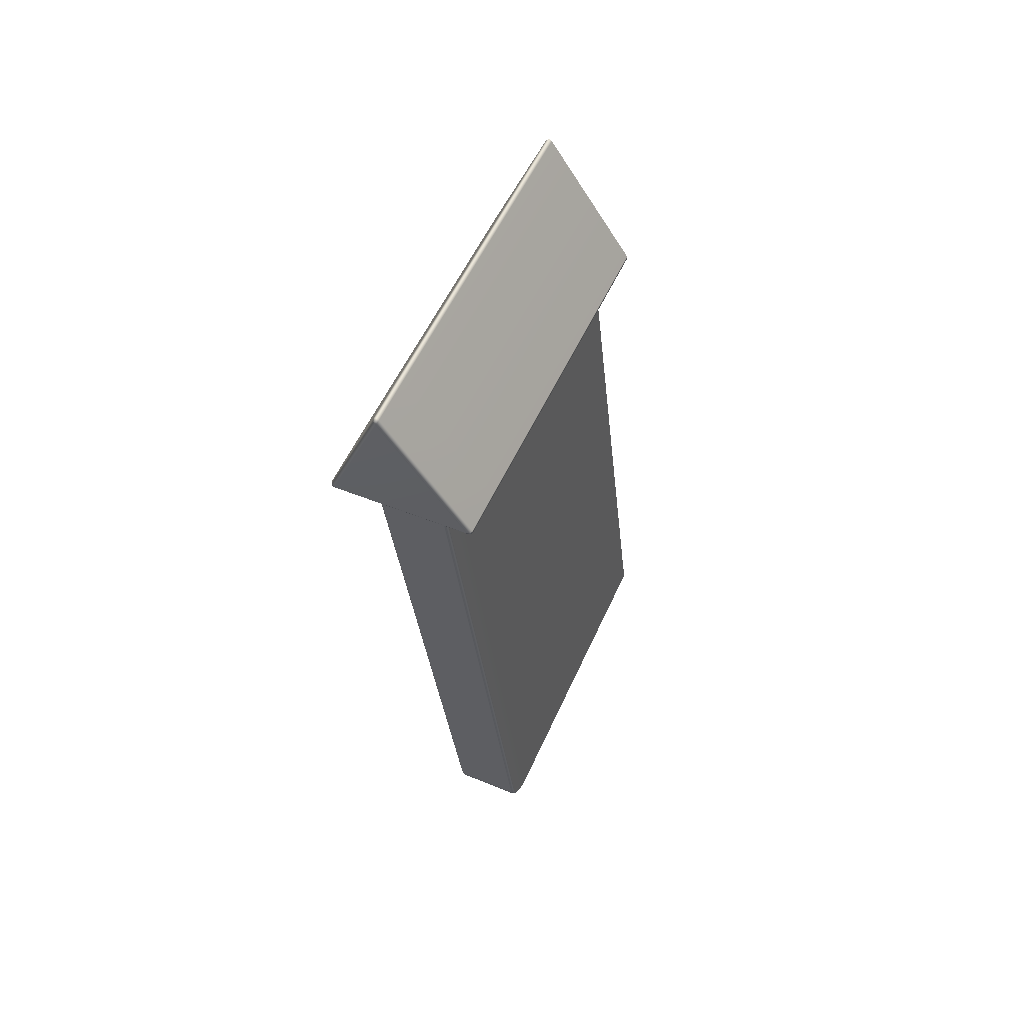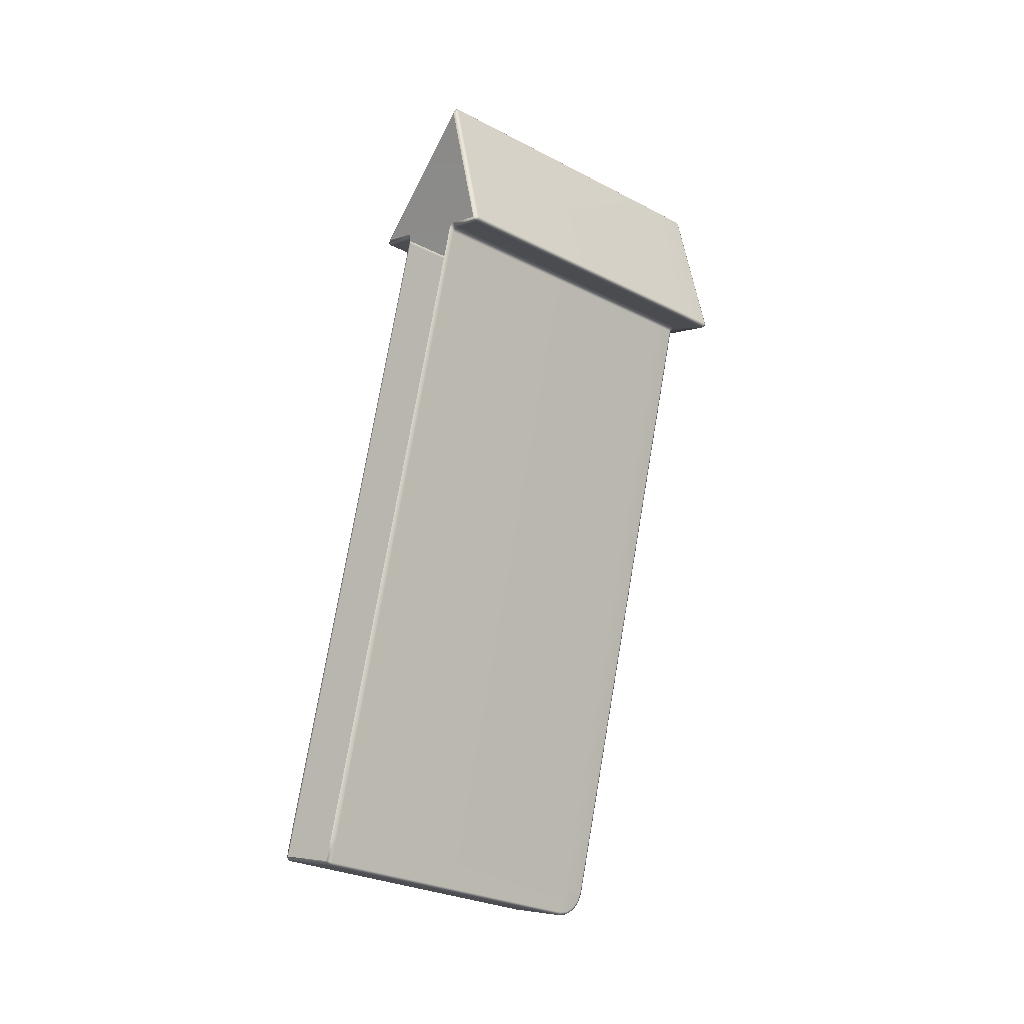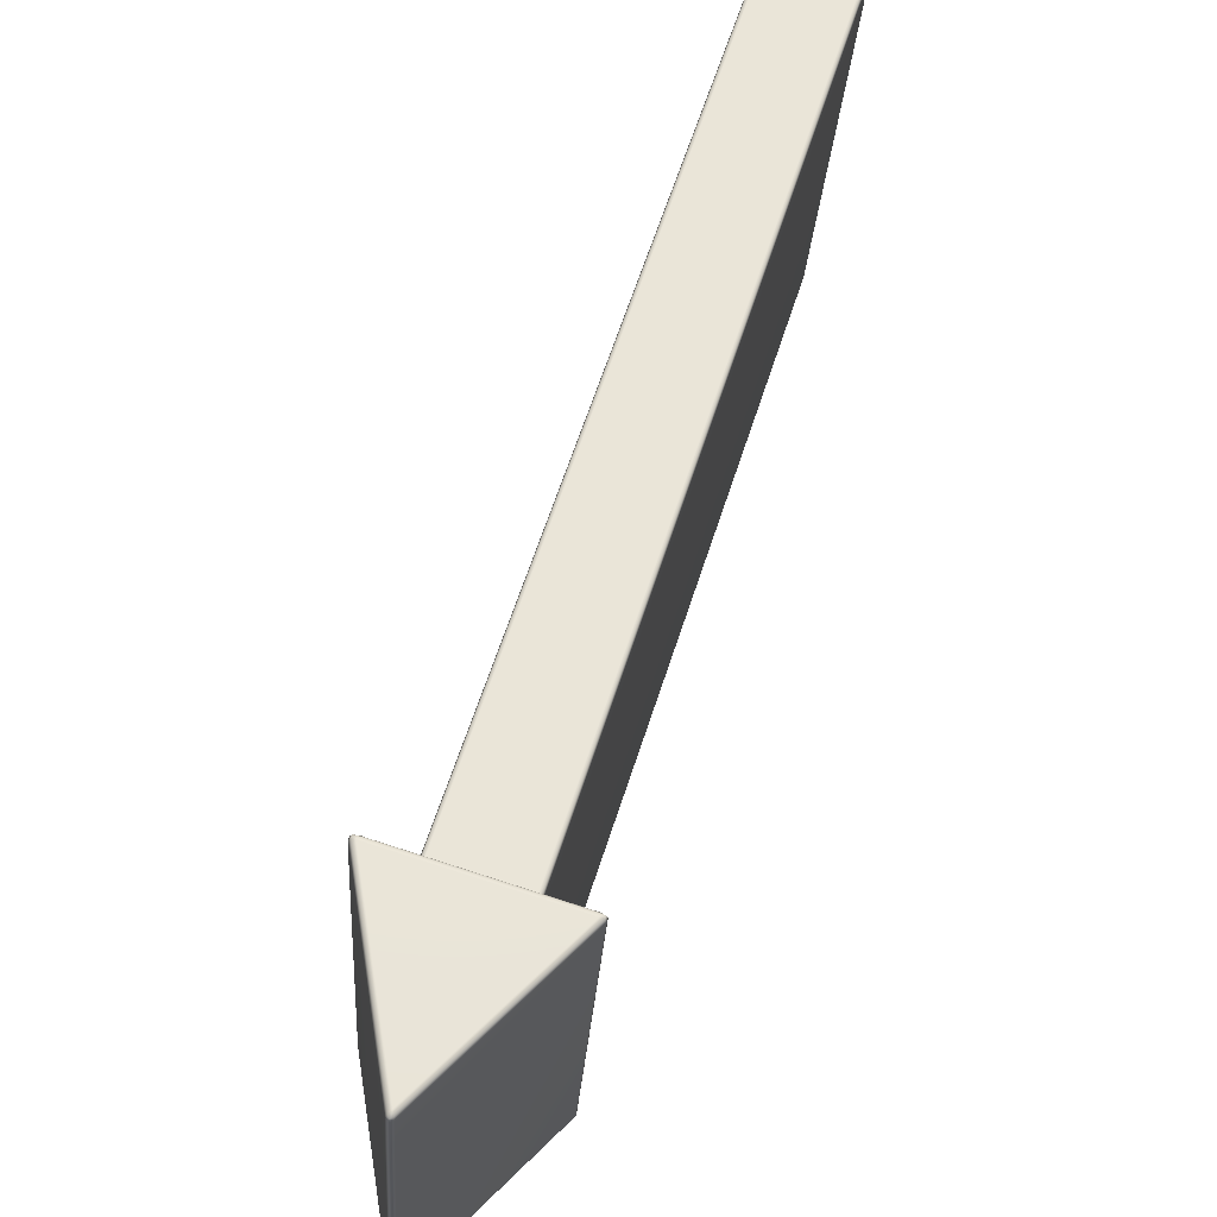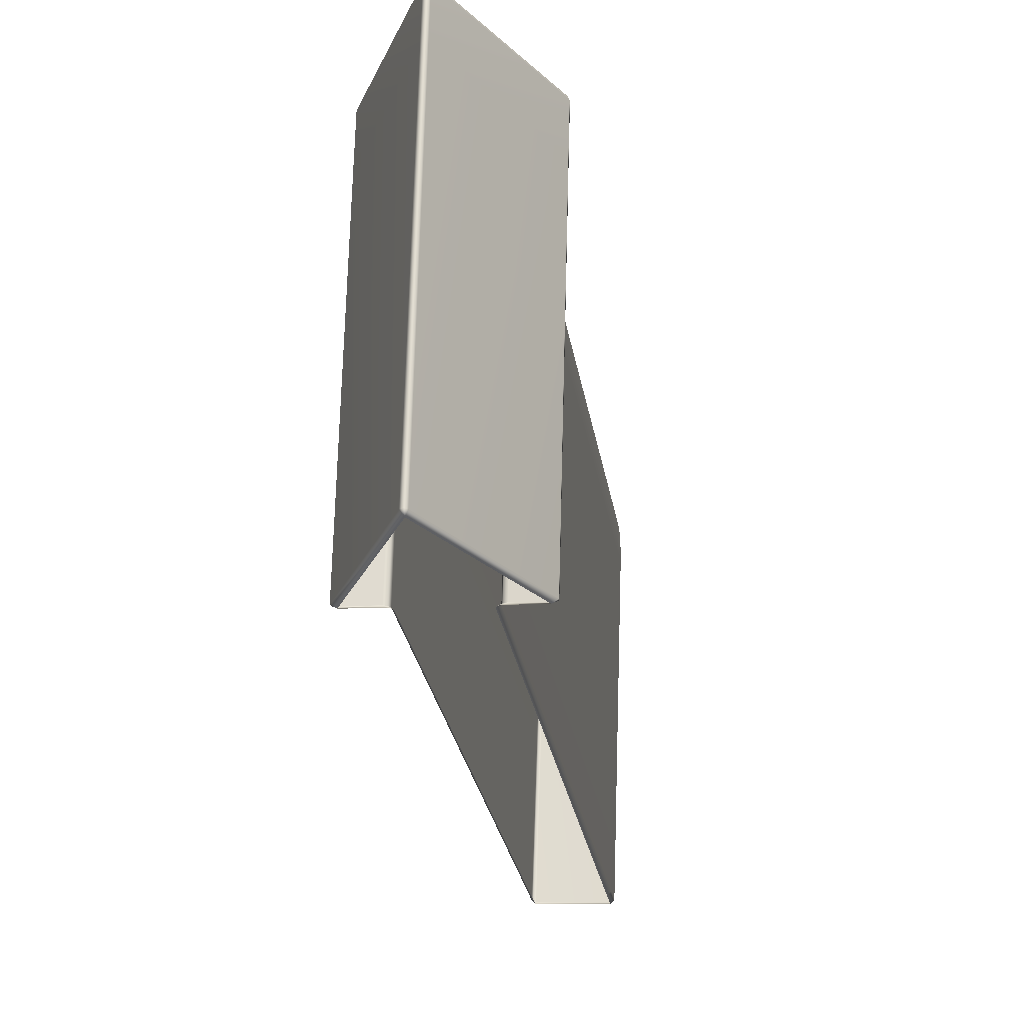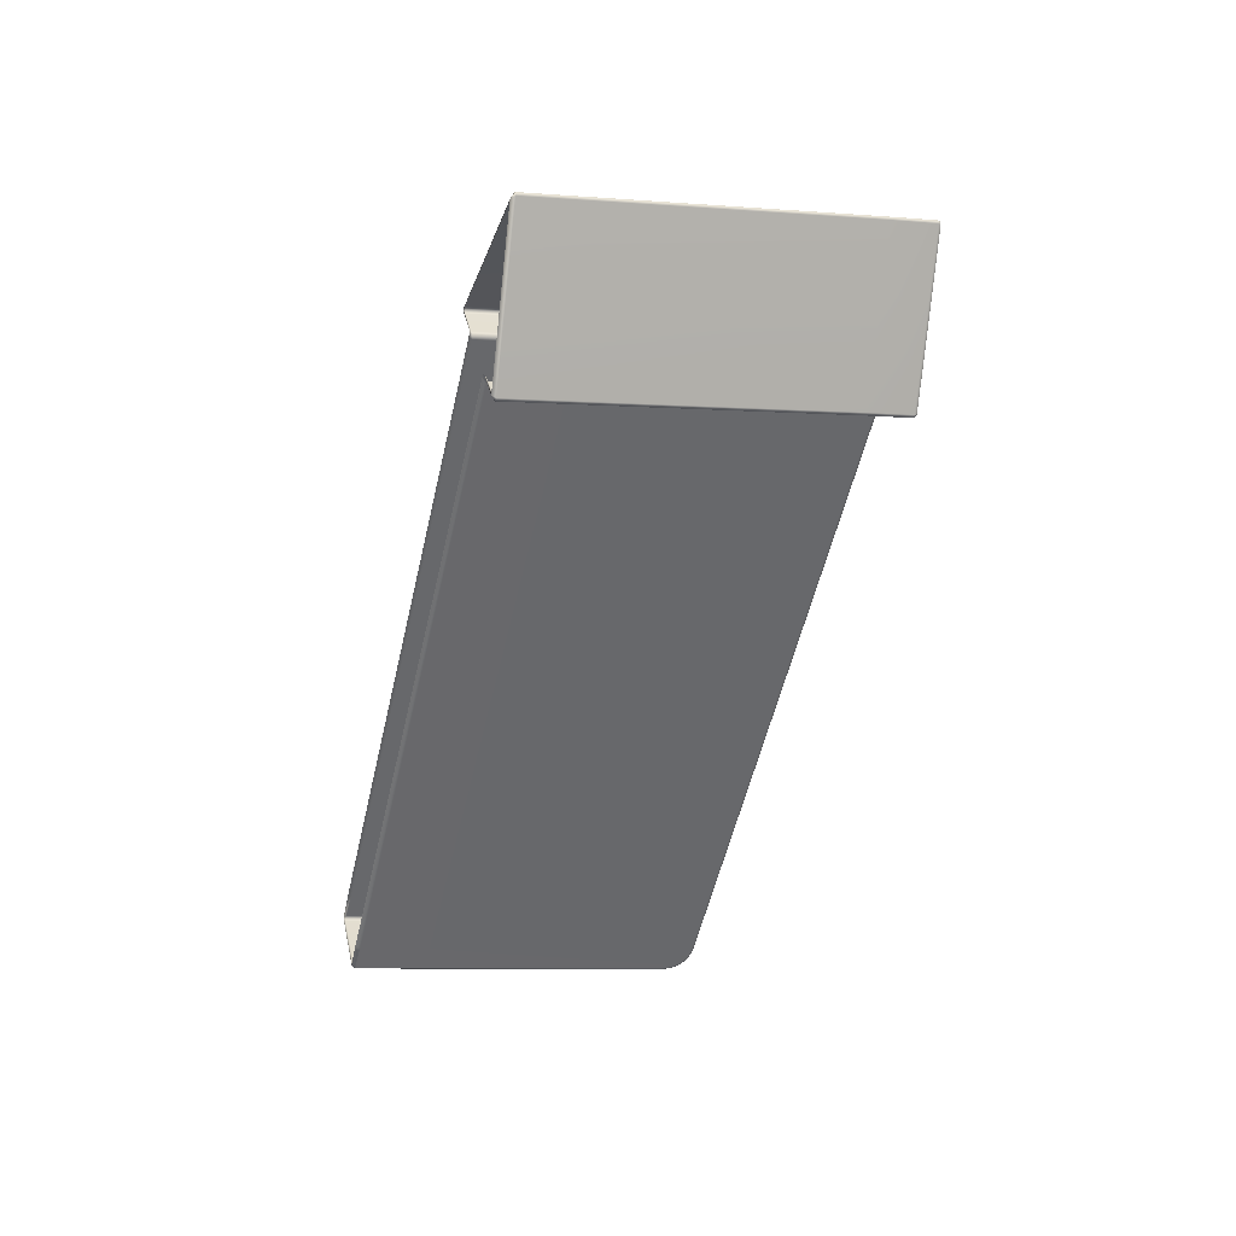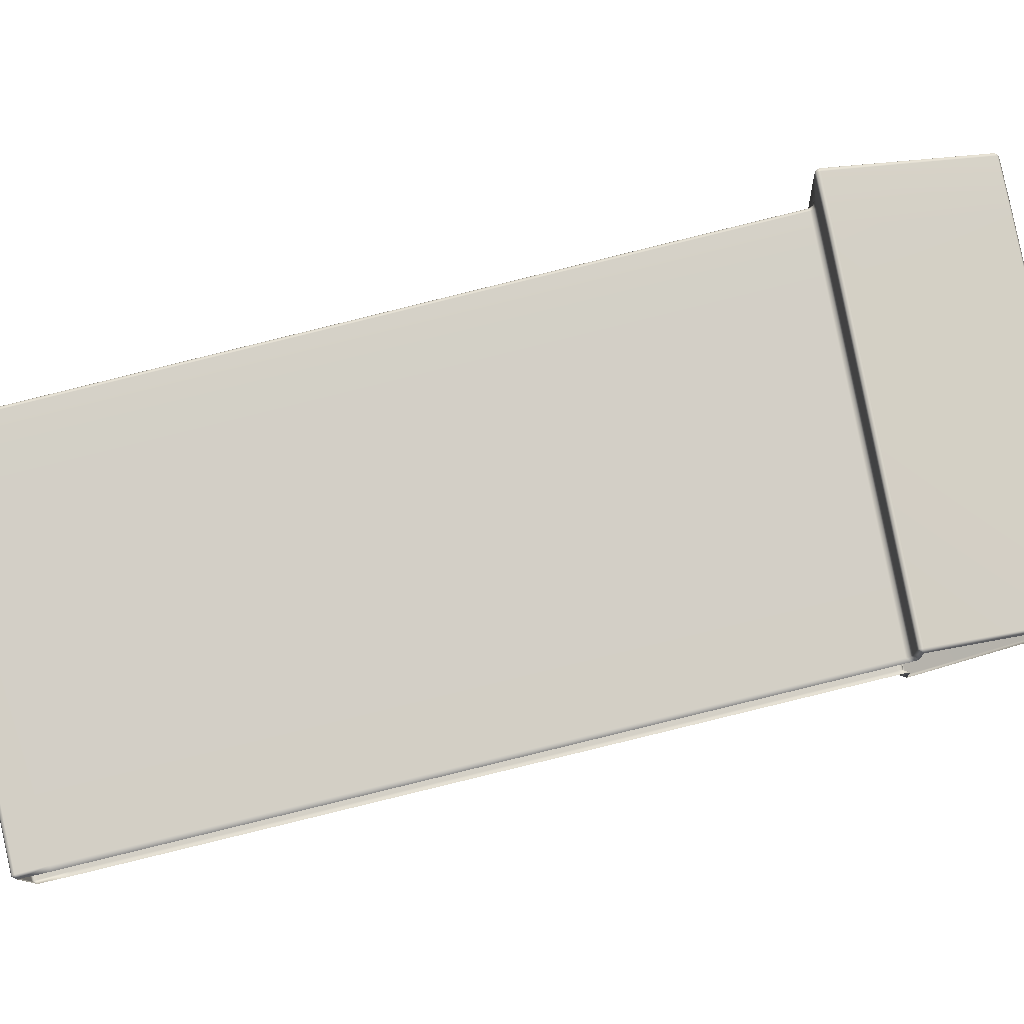
<metadata>
{"format":"obj","ext":"obj","renderer":"f3d","projection":"perspective","resolution":1024,"background":"white","views":[{"elev":46.1,"azim":-154.5,"up":"+Z"},{"elev":-5.3,"azim":47.2,"up":"+Z"},{"elev":74.3,"azim":17.9,"up":"+Y"},{"elev":-11.1,"azim":8.4,"up":"+Y"},{"elev":37.9,"azim":77.4,"up":"+Z"},{"elev":-10.8,"azim":-86.8,"up":"+Y"}]}
</metadata>
<code>
g LM4_rigidWall04
v -0.4697 -1.63 11.08
v -0.4697 -1.69 11
v -0.5078 -1.635 11.06
v -0.4318 -1.635 11.06
v -0.433 2.447 10.31
v -0.4697 2.452 10.33
v 0.498 -2.064 9.246
v 0.4336 -2.107 9.249
v 0.4959 -2.073 9.204
v 0.498 2.016 8.499
v -0.433 3.009 10.2
v -0.4697 3.014 10.22
v -0.4697 3.04 10.2
v -0.4444 3.041 10.18
v 0.498 2.577 8.391
v 0.4794 2.614 8.381
v 0.4778 2.598 8.343
v 0.4961 2.007 8.457
v 0.4961 2.568 8.348
v 0.4585 2.003 8.436
v 0.4585 2.549 8.331
v 0.4304 2.566 8.327
v 0.458 -2.077 9.183
v 0.4336 -2.107 9.249
v 0.06166 -2.074 9.183
v 0.01844 -2.107 9.249
v 0.06398 2.001 8.432
v 0.01612 -2.078 9.164
v -0.02361 -2.111 9.228
v 0.01867 1.997 8.414
v 0.01867 2.346 8.349
v 0.06421 2.359 8.366
v 0.001015 2.387 8.342
v 0.0354 2.425 8.353
v -0.0415 2.404 8.339
v 0.3567 2.565 8.328
v -0.03268 2.452 8.349
v -0.8982 2.404 8.339
v -0.907 2.452 8.349
v 0.4318 2.605 8.341
v 0.4794 2.614 8.381
v -0.9751 2.425 8.353
v -0.9405 2.387 8.342
v -1.296 2.565 8.328
v -1.004 2.359 8.366
v -0.9581 2.346 8.349
v -1.003 2.001 8.432
v -0.9581 1.997 8.414
v -1.001 -2.074 9.183
v -0.9556 -2.078 9.164
v -0.9579 -2.107 9.249
v -0.9158 -2.111 9.228
v -1.373 -2.107 9.249
v -1.397 -2.077 9.183
v -1.436 -2.073 9.204
v -1.398 2.003 8.436
v -1.398 2.549 8.331
v -1.436 2.007 8.457
v -1.37 2.566 8.327
v -1.436 2.568 8.348
v -1.437 -2.064 9.246
v -1.373 -2.107 9.249
v -0.4697 -1.69 11
v -0.5078 -1.635 11.06
v -1.437 2.016 8.499
v -1.417 2.598 8.343
v -0.5067 2.447 10.31
v -0.4697 -1.63 11.08
v -0.4697 2.452 10.33
v -1.437 2.577 8.391
v -0.5064 3.009 10.2
v -0.4697 3.014 10.22
v -0.4697 3.04 10.2
v -0.495 3.041 10.18
v -1.419 2.614 8.381
v -1.371 2.605 8.341
v -1.419 2.614 8.381
v 0.4348 2.629 8.376
v -1.374 2.629 8.376
v -0.4697 3.045 10.13
v -0.4444 3.041 10.18
v -0.495 3.041 10.18
v -0.4697 3.04 10.2
v -0.02361 -2.111 9.228
v 0.01612 -2.078 9.164
v -0.002935 -2.088 9.12
v -0.04104 -2.123 9.179
v -0.04476 -4.074 0.9786
v 8.535e-05 1.986 8.37
v 8.535e-05 -8.535e-05 -8.535e-05
v 0.01867 1.997 8.414
v 8.535e-05 -4.019 0.9676
v -0.04476 -4.147 0.6496
v 8.535e-05 2.332 8.306
v 0.01867 2.346 8.349
v 8.535e-05 -4.103 0.6356
v -0.01316 -4.116 0.6054
v -0.01316 -0.05887 -0.3579
v 8.535e-05 -0.05469 -0.3263
v 8.535e-05 0.07589 -0.3309
v -0.01316 0.081 -0.363
v 8.535e-05 0.1942 -0.287
v -0.01316 0.2111 -0.3147
v 8.535e-05 0.2866 -0.2013
v -0.01316 0.3129 -0.2201
v 8.535e-05 0.341 -0.08234
v -0.01316 0.3712 -0.09279
v -0.01316 2.363 8.301
v 0.001015 2.387 8.342
v -0.04499 0.3838 -0.09721
v -0.04499 2.376 8.299
v -0.0415 2.404 8.339
v -0.8944 2.376 8.299
v -0.8982 2.404 8.339
v -0.9405 2.387 8.342
v -0.8944 0.3838 -0.09721
v -0.9263 2.363 8.301
v -0.9581 2.346 8.349
v -0.9395 2.332 8.306
v -0.9581 1.997 8.414
v -0.9263 0.3712 -0.09279
v -0.9395 1.986 8.37
v -0.9556 -2.078 9.164
v -0.9395 0.341 -0.08234
v -0.9395 -8.535e-05 -8.535e-05
v -0.9365 -2.088 9.12
v -0.9158 -2.111 9.228
v -0.8984 -2.123 9.179
v -0.8949 -4.074 0.9786
v -0.9395 -4.019 0.9676
v -0.8949 -4.147 0.6496
v -0.9395 0.2866 -0.2013
v -0.9263 0.3129 -0.2201
v -0.9395 -4.103 0.6356
v -0.9265 -4.116 0.6054
v -0.9263 -0.05887 -0.3579
v -0.9395 -0.05469 -0.3263
v -0.9395 0.07589 -0.3309
v -0.9263 0.081 -0.363
v -0.9395 0.1942 -0.287
v -0.9263 0.2111 -0.3147
v -0.8944 0.3238 -0.228
v -0.8944 0.2183 -0.3261
v -0.9263 0.2111 -0.3147
v -0.04499 0.3238 -0.228
v -0.04499 0.2183 -0.3261
v -0.01316 0.2111 -0.3147
v -0.8944 0.08333 -0.3763
v -0.9263 0.081 -0.363
v -0.04499 0.08333 -0.3763
v -0.01316 0.081 -0.363
v -0.8944 -0.06073 -0.3711
v -0.9263 -0.05887 -0.3579
v -0.04499 -0.06073 -0.3711
v -0.01316 -0.05887 -0.3579
v -0.8949 -4.121 0.5924
v -0.9265 -4.116 0.6054
v -0.8949 -4.147 0.6496
v -0.04476 -4.147 0.6496
v -0.04476 -4.121 0.5924
v -0.01316 -4.116 0.6054
g LM4_rigidWall04_0
f 3 2 1
f 2 4 1
f 1 4 5
f 6 1 5
f 4 2 7
f 2 8 7
f 7 8 9
f 4 7 10
f 5 4 10
f 6 5 11
f 12 6 11
f 13 12 11
f 14 13 11
f 11 5 15
f 11 15 14
f 5 10 15
f 15 16 14
f 16 15 17
f 10 7 18
f 7 9 18
f 15 10 19
f 15 19 17
f 10 18 19
f 18 9 20
f 19 18 21
f 18 20 21
f 17 19 22
f 19 21 22
f 9 23 20
f 23 9 24
f 25 23 24
f 26 25 24
f 20 23 27
f 23 25 27
f 28 25 26
f 29 28 26
f 28 30 25
f 30 27 25
f 27 30 31
f 20 27 32
f 32 27 31
f 21 20 32
f 31 33 32
f 21 32 34
f 33 34 32
f 22 21 34
f 33 35 34
f 22 34 36
f 17 22 36
f 35 37 34
f 34 37 36
f 37 35 38
f 39 37 38
f 36 37 39
f 40 17 36
f 41 17 40
f 39 38 42
f 38 43 42
f 44 36 39
f 40 36 44
f 39 42 44
f 42 43 45
f 43 46 45
f 47 45 46
f 48 47 46
f 47 48 49
f 48 50 49
f 49 50 51
f 50 52 51
f 49 51 53
f 54 49 53
f 49 54 47
f 55 54 53
f 54 56 47
f 47 56 45
f 54 55 56
f 45 57 42
f 56 57 45
f 55 58 56
f 56 58 57
f 57 59 42
f 42 59 44
f 57 60 59
f 58 60 57
f 55 61 58
f 62 61 55
f 62 63 61
f 63 64 61
f 61 65 58
f 61 64 65
f 58 65 60
f 59 66 44
f 60 66 59
f 64 67 65
f 64 68 67
f 68 69 67
f 65 70 60
f 65 67 70
f 60 70 66
f 67 69 71
f 67 71 70
f 69 72 71
f 72 73 71
f 73 74 71
f 70 71 74
f 75 70 74
f 70 75 66
f 66 76 44
f 76 40 44
f 66 77 76
f 78 40 76
f 78 41 40
f 77 79 76
f 79 78 76
f 41 78 80
f 80 78 79
f 79 77 80
f 81 41 80
f 77 82 80
f 83 81 80
f 82 83 80
f 86 85 84
f 87 86 84
f 87 88 86
f 86 89 85
f 90 89 86
f 89 91 85
f 88 92 86
f 92 90 86
f 88 93 92
f 91 89 94
f 95 91 94
f 93 96 92
f 96 93 97
f 96 97 98
f 92 96 99
f 99 96 98
f 90 92 99
f 100 99 98
f 90 99 100
f 101 100 98
f 102 100 101
f 90 100 102
f 103 102 101
f 104 102 103
f 104 90 102
f 105 104 103
f 104 106 90
f 90 106 89
f 106 94 89
f 106 104 107
f 106 107 94
f 104 105 107
f 107 108 94
f 94 108 95
f 108 109 95
f 107 110 108
f 107 105 110
f 108 111 109
f 110 111 108
f 111 112 109
f 112 111 113
f 114 112 113
f 114 113 115
f 113 111 116
f 111 110 116
f 113 117 115
f 113 116 117
f 115 117 118
f 117 119 118
f 120 118 119
f 116 121 117
f 117 121 119
f 122 120 119
f 120 122 123
f 121 124 119
f 119 124 122
f 124 125 122
f 122 126 123
f 122 125 126
f 123 126 127
f 126 128 127
f 129 128 126
f 130 129 126
f 125 130 126
f 131 129 130
f 132 124 121
f 124 132 125
f 133 121 116
f 133 132 121
f 134 131 130
f 131 134 135
f 135 134 136
f 134 130 137
f 134 137 136
f 130 125 137
f 137 138 136
f 137 125 138
f 138 139 136
f 138 125 140
f 138 140 139
f 125 132 140
f 140 141 139
f 140 132 141
f 132 133 141
f 142 133 116
f 116 110 142
f 133 142 143
f 144 133 143
f 110 145 142
f 142 145 143
f 105 145 110
f 145 105 146
f 145 146 143
f 105 147 146
f 144 143 148
f 143 146 148
f 149 144 148
f 146 147 150
f 146 150 148
f 147 151 150
f 149 148 152
f 148 150 152
f 153 149 152
f 150 151 154
f 150 154 152
f 151 155 154
f 153 152 156
f 152 154 156
f 157 153 156
f 157 156 158
f 158 156 159
f 154 155 160
f 154 160 156
f 156 160 159
f 155 161 160
f 160 161 159

</code>
